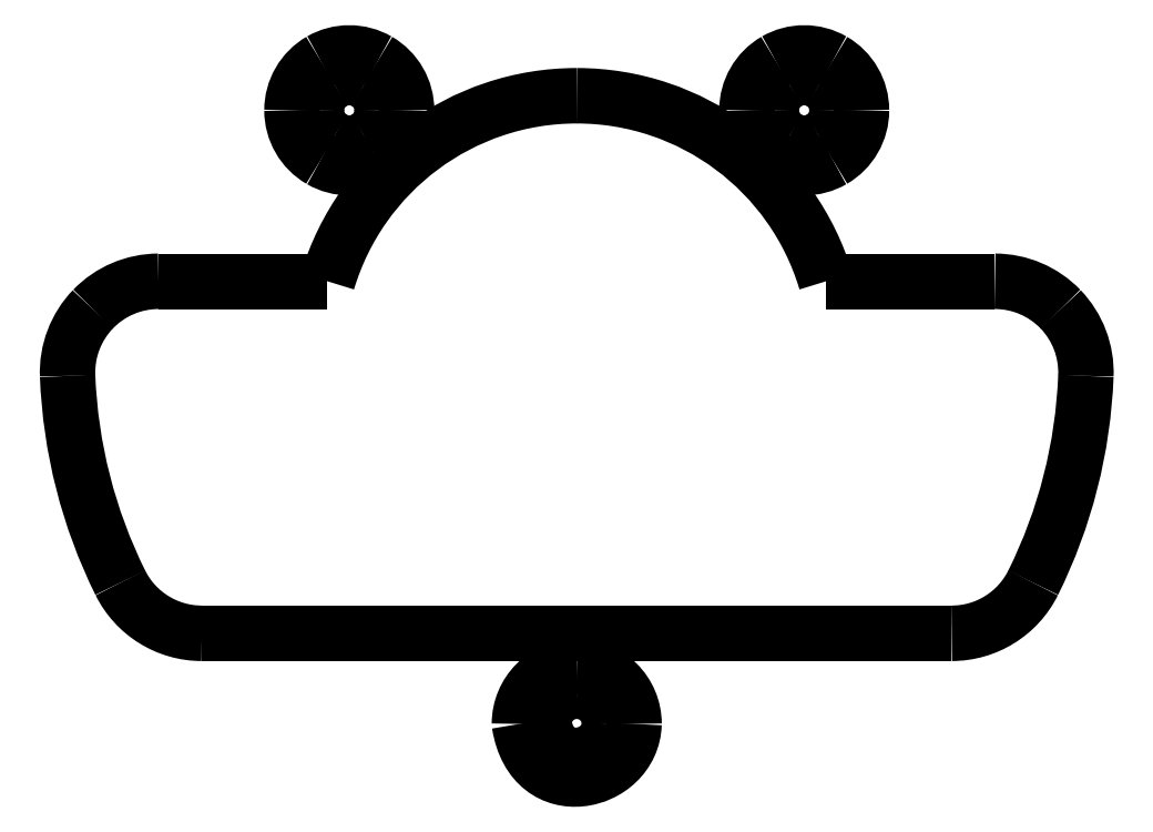
<metadata>
{"format":"dxf","ext":"dxf","renderer":"ezdxf+matplotlib","layout":"modelspace","background":"white","min_lineweight":24,"dpi":150}
</metadata>
<code>
0
SECTION
2
ENTITIES
0
SPLINE
8
0
70
8
71
3
72
8
73
4
74
0
40
0
40
0
40
0
40
0
40
1
40
1
40
1
40
1
10
15.65
20
13.5
30
0
10
15.65
20
14.63
30
0
10
15.05
20
15.67
30
0
10
14.08
20
16.23
30
0
0
SPLINE
8
0
70
8
71
3
72
8
73
4
74
0
40
0
40
0
40
0
40
0
40
1
40
1
40
1
40
1
10
14.08
20
16.23
30
0
10
13.1
20
16.79
30
0
10
11.9
20
16.79
30
0
10
10.92
20
16.23
30
0
0
SPLINE
8
0
70
8
71
3
72
8
73
4
74
0
40
0
40
0
40
0
40
0
40
1
40
1
40
1
40
1
10
10.92
20
16.23
30
0
10
9.95
20
15.67
30
0
10
9.35
20
14.63
30
0
10
9.35
20
13.5
30
0
0
SPLINE
8
0
70
8
71
3
72
8
73
4
74
0
40
0
40
0
40
0
40
0
40
1
40
1
40
1
40
1
10
9.35
20
13.5
30
0
10
9.35
20
12.37
30
0
10
9.95
20
11.33
30
0
10
10.92
20
10.77
30
0
0
SPLINE
8
0
70
8
71
3
72
8
73
4
74
0
40
0
40
0
40
0
40
0
40
1
40
1
40
1
40
1
10
10.92
20
10.77
30
0
10
11.9
20
10.21
30
0
10
13.1
20
10.21
30
0
10
14.08
20
10.77
30
0
0
SPLINE
8
0
70
8
71
3
72
8
73
4
74
0
40
0
40
0
40
0
40
0
40
1
40
1
40
1
40
1
10
14.08
20
10.77
30
0
10
15.05
20
11.33
30
0
10
15.65
20
12.37
30
0
10
15.65
20
13.5
30
0
0
SPLINE
8
0
70
8
71
3
72
8
73
4
74
0
40
0
40
0
40
0
40
0
40
1
40
1
40
1
40
1
10
14.3
20
13.5
30
0
10
14.3
20
14.14
30
0
10
13.96
20
14.74
30
0
10
13.4
20
15.06
30
0
0
SPLINE
8
0
70
8
71
3
72
8
73
4
74
0
40
0
40
0
40
0
40
0
40
1
40
1
40
1
40
1
10
13.4
20
15.06
30
0
10
12.84
20
15.38
30
0
10
12.16
20
15.38
30
0
10
11.6
20
15.06
30
0
0
SPLINE
8
0
70
8
71
3
72
8
73
4
74
0
40
0
40
0
40
0
40
0
40
1
40
1
40
1
40
1
10
11.6
20
15.06
30
0
10
11.04
20
14.74
30
0
10
10.7
20
14.14
30
0
10
10.7
20
13.5
30
0
0
SPLINE
8
0
70
8
71
3
72
8
73
4
74
0
40
0
40
0
40
0
40
0
40
1
40
1
40
1
40
1
10
10.7
20
13.5
30
0
10
10.7
20
12.86
30
0
10
11.04
20
12.26
30
0
10
11.6
20
11.94
30
0
0
SPLINE
8
0
70
8
71
3
72
8
73
4
74
0
40
0
40
0
40
0
40
0
40
1
40
1
40
1
40
1
10
11.6
20
11.94
30
0
10
12.16
20
11.62
30
0
10
12.84
20
11.62
30
0
10
13.4
20
11.94
30
0
0
SPLINE
8
0
70
8
71
3
72
8
73
4
74
0
40
0
40
0
40
0
40
0
40
1
40
1
40
1
40
1
10
13.4
20
11.94
30
0
10
13.96
20
12.26
30
0
10
14.3
20
12.86
30
0
10
14.3
20
13.5
30
0
0
LWPOLYLINE
8
0
90
1
70
1
10
15.65
20
13.5
30
0
0
SPLINE
8
0
70
8
71
3
72
8
73
4
74
0
40
0
40
0
40
0
40
0
40
1
40
1
40
1
40
1
10
3.15
20
-20.2
30
0
10
3.15
20
-18.46
30
0
10
1.74
20
-17.05
30
0
10
0
20
-17.05
30
0
0
SPLINE
8
0
70
8
71
3
72
8
73
4
74
0
40
0
40
0
40
0
40
0
40
1
40
1
40
1
40
1
10
0
20
-17.05
30
0
10
-1.74
20
-17.05
30
0
10
-3.15
20
-18.46
30
0
10
-3.15
20
-20.2
30
0
0
SPLINE
8
0
70
8
71
3
72
8
73
4
74
0
40
0
40
0
40
0
40
0
40
1
40
1
40
1
40
1
10
-3.15
20
-20.2
30
0
10
-2.424
20
-24.84
30
0
10
3.047
20
-23.59
30
0
10
3.15
20
-20.2
30
0
0
LWPOLYLINE
8
0
90
1
70
1
10
14.3
20
13.5
30
0
0
SPLINE
8
0
70
8
71
3
72
8
73
4
74
0
40
0
40
0
40
0
40
0
40
1
40
1
40
1
40
1
10
-9.35
20
13.5
30
0
10
-9.35
20
14.63
30
0
10
-9.95
20
15.67
30
0
10
-10.92
20
16.23
30
0
0
SPLINE
8
0
70
8
71
3
72
8
73
4
74
0
40
0
40
0
40
0
40
0
40
1
40
1
40
1
40
1
10
-10.92
20
16.23
30
0
10
-11.9
20
16.79
30
0
10
-13.1
20
16.79
30
0
10
-14.08
20
16.23
30
0
0
SPLINE
8
0
70
8
71
3
72
8
73
4
74
0
40
0
40
0
40
0
40
0
40
1
40
1
40
1
40
1
10
-14.08
20
16.23
30
0
10
-15.05
20
15.67
30
0
10
-15.65
20
14.63
30
0
10
-15.65
20
13.5
30
0
0
SPLINE
8
0
70
8
71
3
72
8
73
4
74
0
40
0
40
0
40
0
40
0
40
1
40
1
40
1
40
1
10
-15.65
20
13.5
30
0
10
-15.65
20
12.37
30
0
10
-15.05
20
11.33
30
0
10
-14.08
20
10.77
30
0
0
SPLINE
8
0
70
8
71
3
72
8
73
4
74
0
40
0
40
0
40
0
40
0
40
1
40
1
40
1
40
1
10
-14.08
20
10.77
30
0
10
-13.1
20
10.21
30
0
10
-11.9
20
10.21
30
0
10
-10.92
20
10.77
30
0
0
SPLINE
8
0
70
8
71
3
72
8
73
4
74
0
40
0
40
0
40
0
40
0
40
1
40
1
40
1
40
1
10
-10.92
20
10.77
30
0
10
-9.95
20
11.33
30
0
10
-9.35
20
12.37
30
0
10
-9.35
20
13.5
30
0
0
LWPOLYLINE
8
0
90
1
70
1
10
3.15
20
-20.2
30
0
0
SPLINE
8
0
70
8
71
3
72
8
73
4
74
0
40
0
40
0
40
0
40
0
40
1
40
1
40
1
40
1
10
-10.7
20
13.5
30
0
10
-10.7
20
14.14
30
0
10
-11.04
20
14.74
30
0
10
-11.6
20
15.06
30
0
0
SPLINE
8
0
70
8
71
3
72
8
73
4
74
0
40
0
40
0
40
0
40
0
40
1
40
1
40
1
40
1
10
-11.6
20
15.06
30
0
10
-12.16
20
15.38
30
0
10
-12.84
20
15.38
30
0
10
-13.4
20
15.06
30
0
0
SPLINE
8
0
70
8
71
3
72
8
73
4
74
0
40
0
40
0
40
0
40
0
40
1
40
1
40
1
40
1
10
-13.4
20
15.06
30
0
10
-13.96
20
14.74
30
0
10
-14.3
20
14.14
30
0
10
-14.3
20
13.5
30
0
0
SPLINE
8
0
70
8
71
3
72
8
73
4
74
0
40
0
40
0
40
0
40
0
40
1
40
1
40
1
40
1
10
-14.3
20
13.5
30
0
10
-14.3
20
12.86
30
0
10
-13.96
20
12.26
30
0
10
-13.4
20
11.94
30
0
0
SPLINE
8
0
70
8
71
3
72
8
73
4
74
0
40
0
40
0
40
0
40
0
40
1
40
1
40
1
40
1
10
-13.4
20
11.94
30
0
10
-12.84
20
11.62
30
0
10
-12.16
20
11.62
30
0
10
-11.6
20
11.94
30
0
0
SPLINE
8
0
70
8
71
3
72
8
73
4
74
0
40
0
40
0
40
0
40
0
40
1
40
1
40
1
40
1
10
-11.6
20
11.94
30
0
10
-11.04
20
12.26
30
0
10
-10.7
20
12.86
30
0
10
-10.7
20
13.5
30
0
0
LWPOLYLINE
8
0
90
1
70
1
10
-9.35
20
13.5
30
0
0
SPLINE
8
0
70
8
71
3
72
8
73
4
74
0
40
0
40
0
40
0
40
0
40
1
40
1
40
1
40
1
10
1.8
20
-20.2
30
0
10
1.8
20
-19.21
30
0
10
0.9941
20
-18.4
30
0
10
0
20
-18.4
30
0
0
SPLINE
8
0
70
8
71
3
72
8
73
4
74
0
40
0
40
0
40
0
40
0
40
1
40
1
40
1
40
1
10
0
20
-18.4
30
0
10
-0.9941
20
-18.4
30
0
10
-1.8
20
-19.21
30
0
10
-1.8
20
-20.2
30
0
0
SPLINE
8
0
70
8
71
3
72
8
73
4
74
0
40
0
40
0
40
0
40
0
40
1
40
1
40
1
40
1
10
-1.8
20
-20.2
30
0
10
-1.385
20
-22.85
30
0
10
1.741
20
-22.14
30
0
10
1.8
20
-20.2
30
0
0
LWPOLYLINE
8
0
90
1
70
1
10
-10.7
20
13.5
30
0
0
LWPOLYLINE
8
0
90
1
70
1
10
1.8
20
-20.2
30
0
0
LWPOLYLINE
8
0
90
2
70
0
10
-20.6
20
-15.22
30
0
10
20.6
20
-15.22
30
0
0
LWPOLYLINE
8
0
90
2
70
0
10
13.7
20
4.11
30
0
10
22.98
20
4.11
30
0
0
SPLINE
8
0
70
8
71
3
72
8
73
4
74
0
40
0
40
0
40
0
40
0
40
1
40
1
40
1
40
1
10
-25.08
20
-12.45
30
0
10
-24.24
20
-14.15
30
0
10
-22.5
20
-15.22
30
0
10
-20.6
20
-15.22
30
0
0
SPLINE
8
0
70
8
71
3
72
8
73
4
74
0
40
0
40
0
40
0
40
0
40
1
40
1
40
1
40
1
10
20.6
20
-15.22
30
0
10
22.5
20
-15.22
30
0
10
24.24
20
-14.15
30
0
10
25.08
20
-12.45
30
0
0
SPLINE
8
0
70
8
71
3
72
8
73
4
74
0
40
0
40
0
40
0
40
0
40
1
40
1
40
1
40
1
10
25.08
20
-12.45
30
0
10
26.84
20
-8.905
30
0
10
27.83
20
-5.033
30
0
10
27.98
20
-1.084
30
0
0
SPLINE
8
0
70
8
71
3
72
8
73
4
74
0
40
0
40
0
40
0
40
0
40
1
40
1
40
1
40
1
10
27.98
20
-1.084
30
0
10
28.03
20
0.2746
30
0
10
27.53
20
1.596
30
0
10
26.59
20
2.576
30
0
0
SPLINE
8
0
70
8
71
3
72
8
73
4
74
0
40
0
40
0
40
0
40
0
40
1
40
1
40
1
40
1
10
26.59
20
2.576
30
0
10
25.64
20
3.556
30
0
10
24.34
20
4.11
30
0
10
22.98
20
4.11
30
0
0
SPLINE
8
0
70
8
71
3
72
8
73
4
74
0
40
0
40
0
40
0
40
0
40
1
40
1
40
1
40
1
10
13.7
20
4.11
30
0
10
11.88
20
10.16
30
0
10
6.315
20
14.3
30
0
10
0
20
14.3
30
0
0
SPLINE
8
0
70
8
71
3
72
8
73
4
74
0
40
0
40
0
40
0
40
0
40
1
40
1
40
1
40
1
10
0
20
14.3
30
0
10
-6.315
20
14.3
30
0
10
-11.88
20
10.16
30
0
10
-13.7
20
4.11
30
0
0
SPLINE
8
0
70
8
71
3
72
8
73
4
74
0
40
0
40
0
40
0
40
0
40
1
40
1
40
1
40
1
10
-22.98
20
4.11
30
0
10
-24.34
20
4.11
30
0
10
-25.64
20
3.556
30
0
10
-26.59
20
2.576
30
0
0
SPLINE
8
0
70
8
71
3
72
8
73
4
74
0
40
0
40
0
40
0
40
0
40
1
40
1
40
1
40
1
10
-26.59
20
2.576
30
0
10
-27.53
20
1.596
30
0
10
-28.03
20
0.2746
30
0
10
-27.98
20
-1.084
30
0
0
SPLINE
8
0
70
8
71
3
72
8
73
4
74
0
40
0
40
0
40
0
40
0
40
1
40
1
40
1
40
1
10
-27.98
20
-1.084
30
0
10
-27.83
20
-5.033
30
0
10
-26.84
20
-8.905
30
0
10
-25.08
20
-12.45
30
0
0
LWPOLYLINE
8
0
90
2
70
0
10
-22.98
20
4.11
30
0
10
-13.7
20
4.11
30
0
0
ENDSEC
0
EOF

</code>
